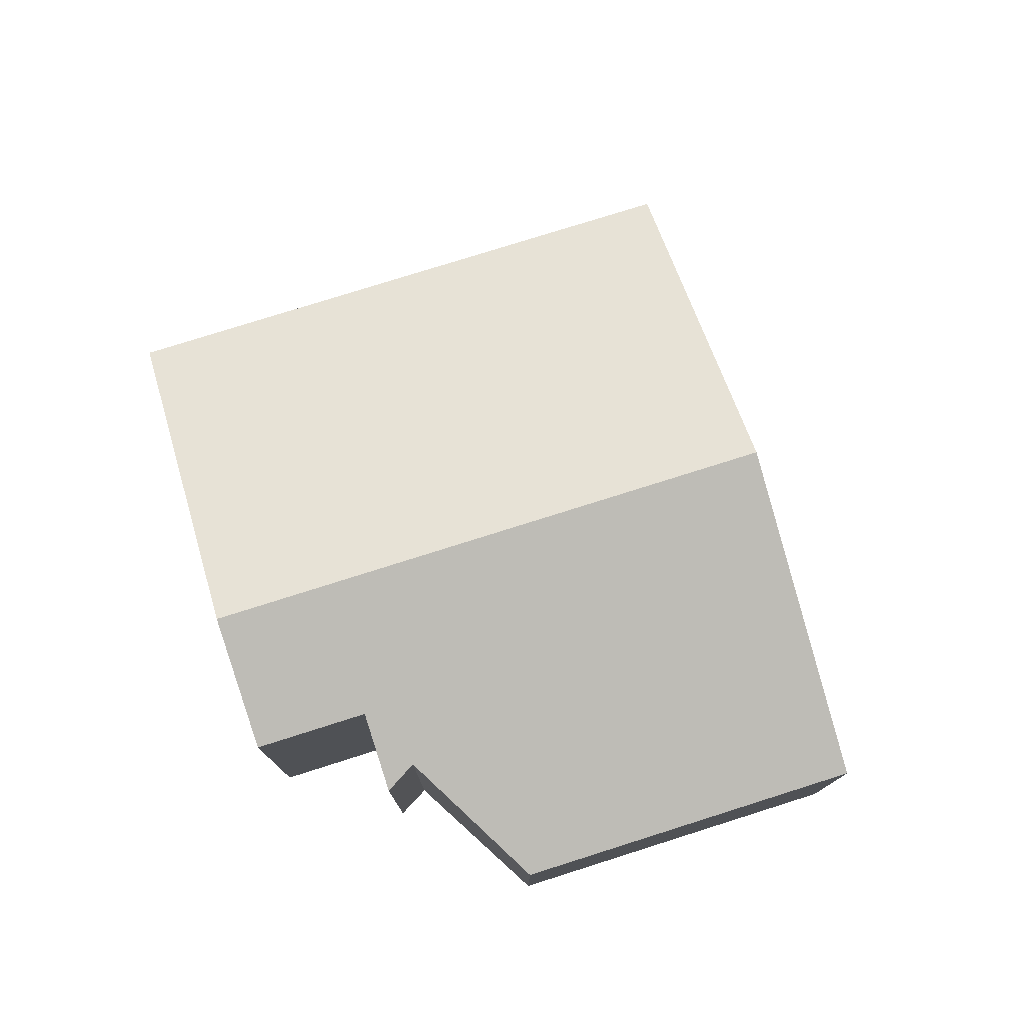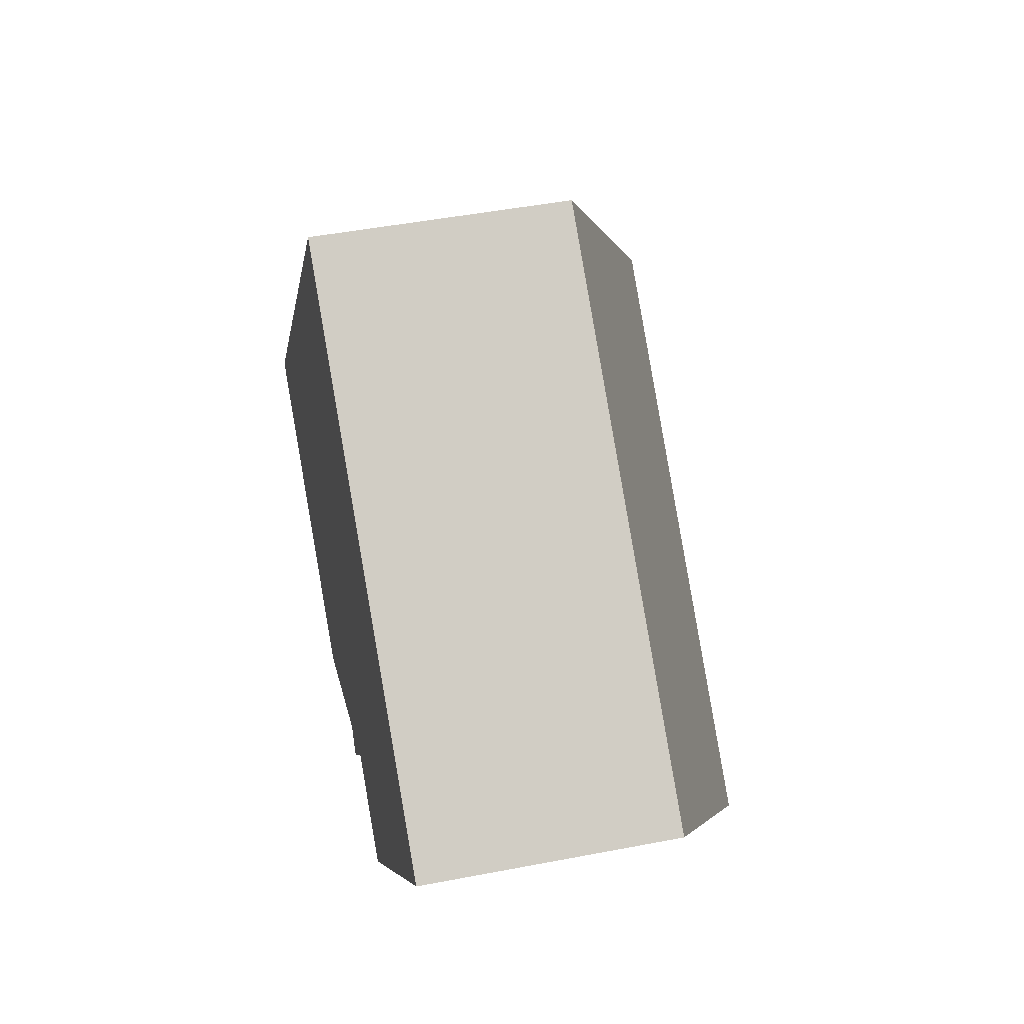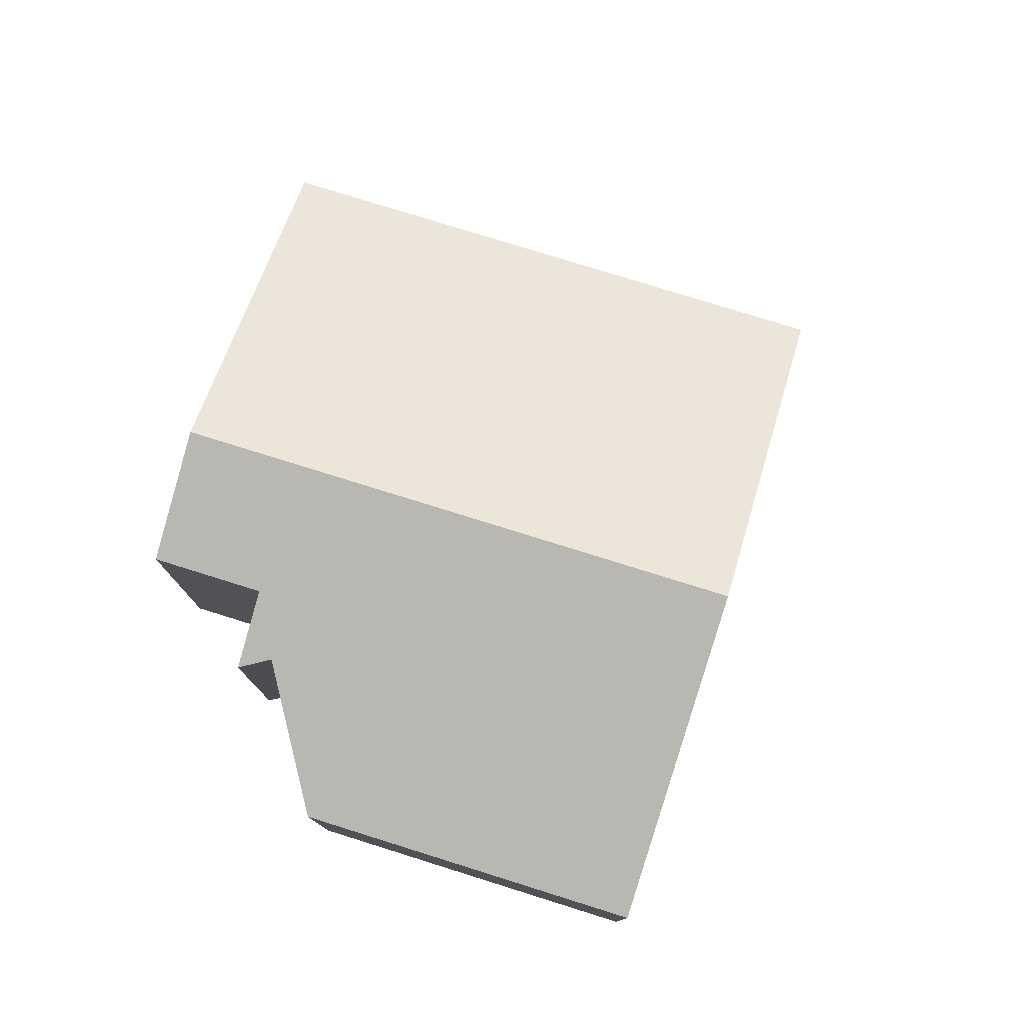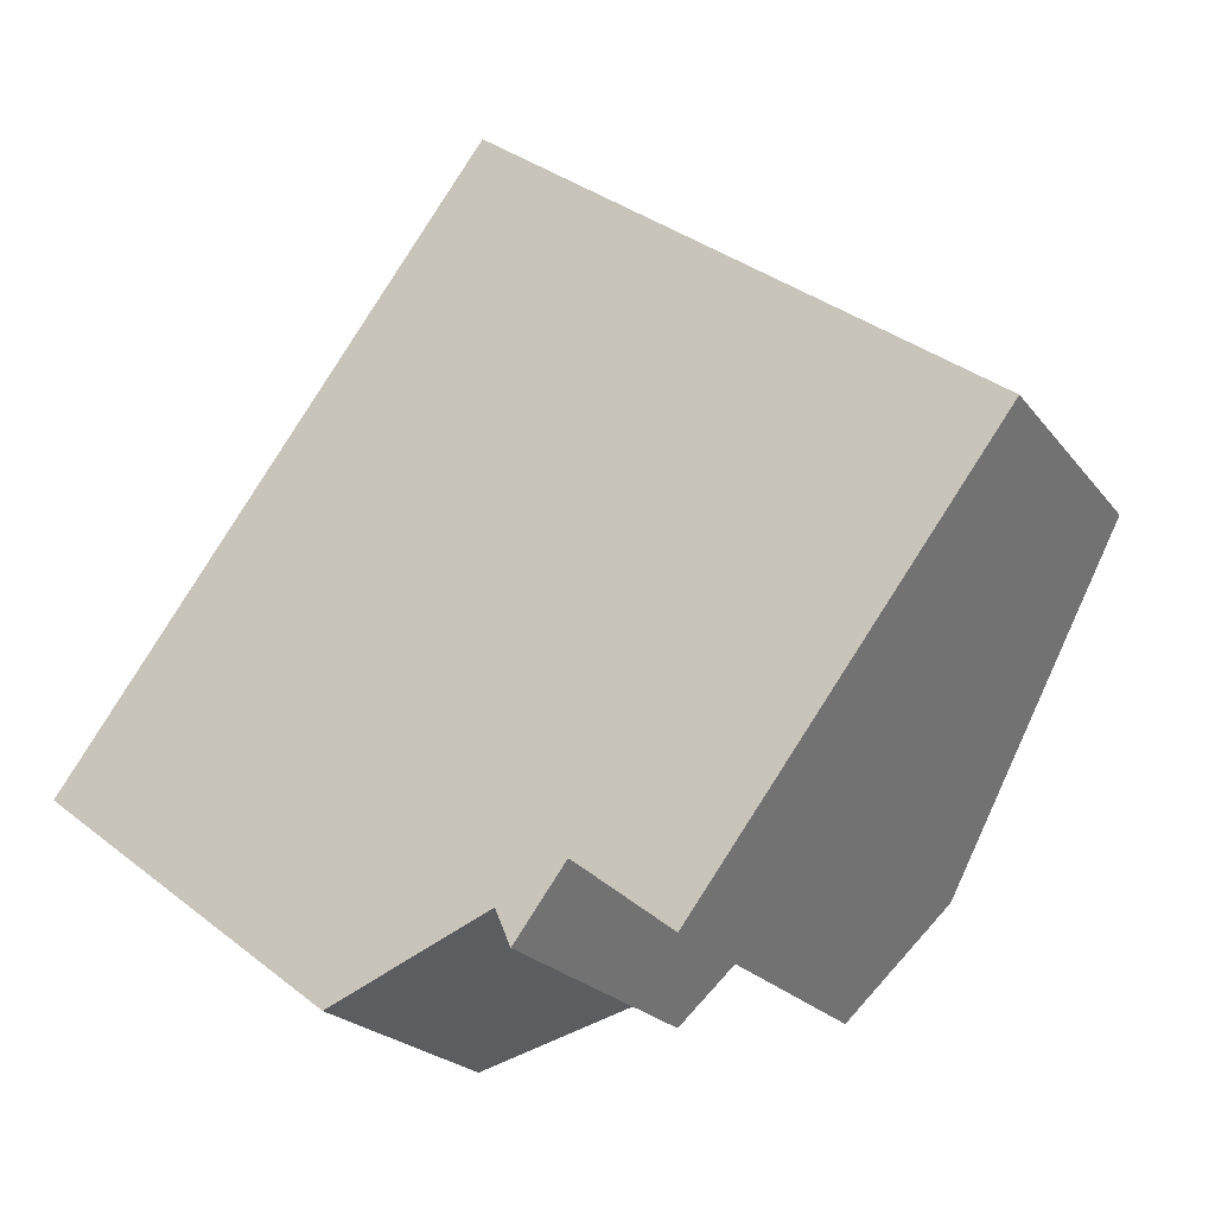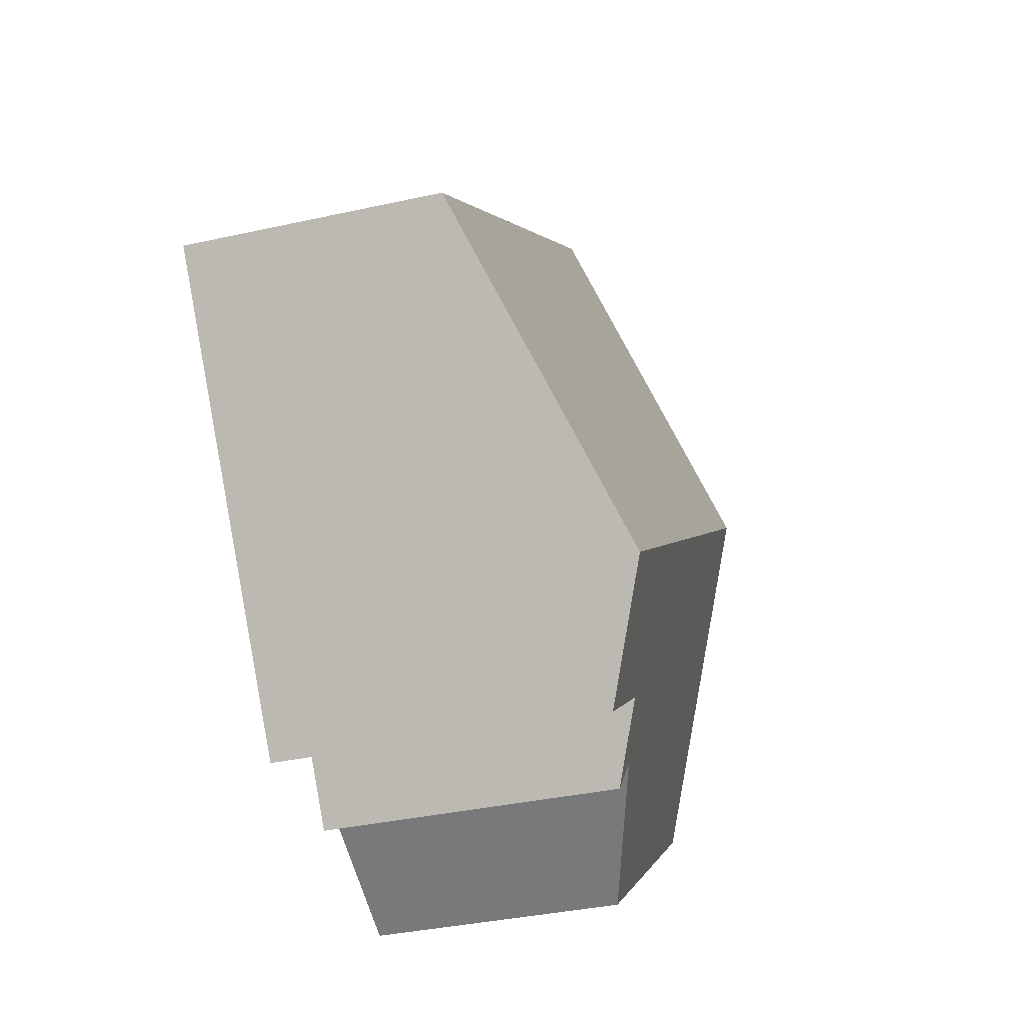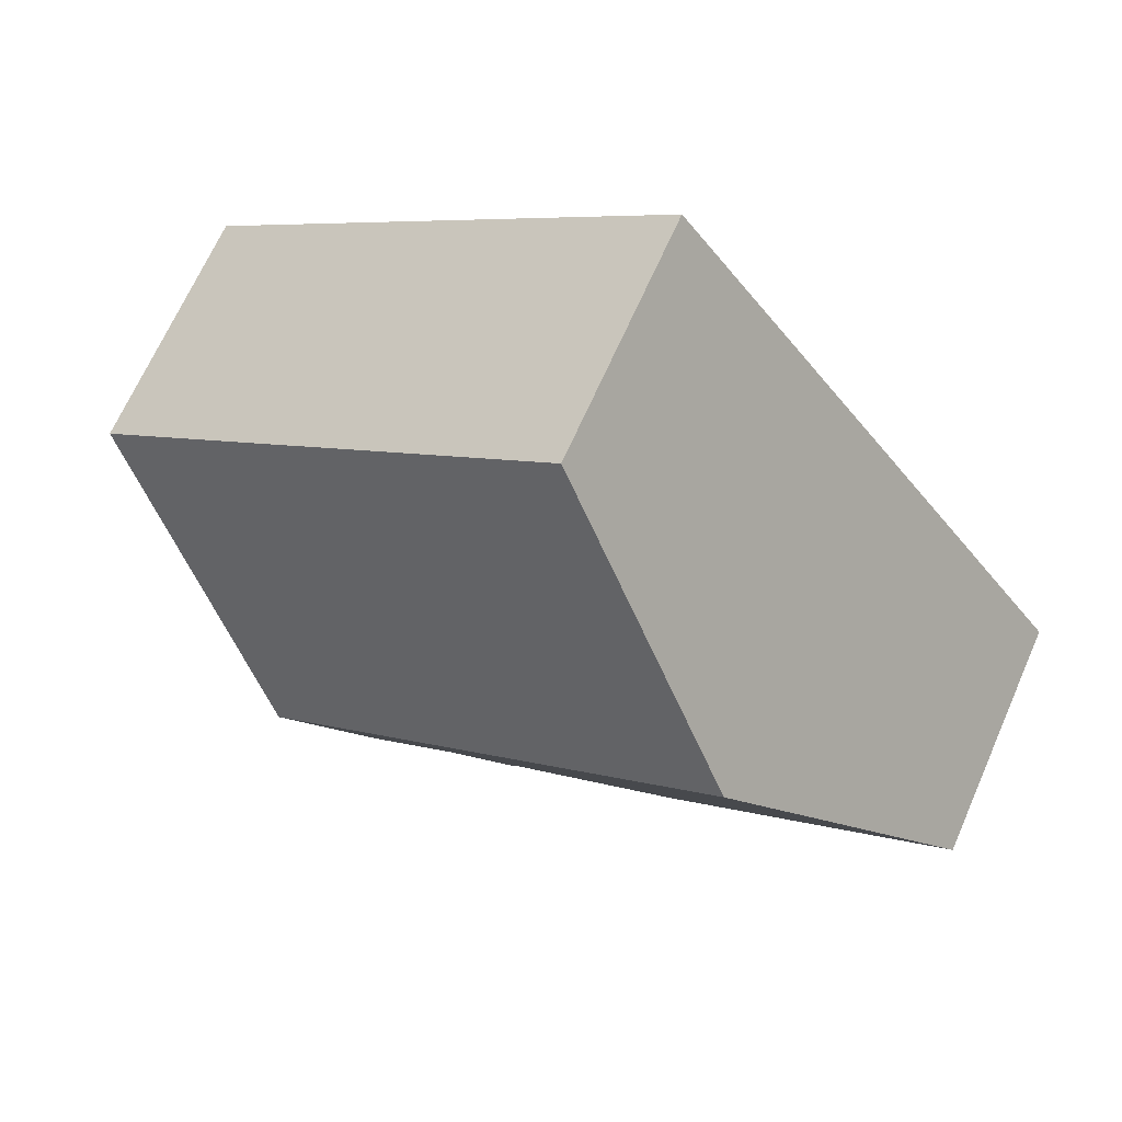
<metadata>
{"format":"obj","ext":"obj","renderer":"f3d","projection":"perspective","resolution":1024,"background":"white","views":[{"elev":77.1,"azim":-160.2,"up":"+Y"},{"elev":47.3,"azim":77.7,"up":"+Z"},{"elev":77.9,"azim":-125.3,"up":"+Y"},{"elev":-22.4,"azim":27.4,"up":"+Z"},{"elev":-36.8,"azim":106.0,"up":"+Z"},{"elev":68.3,"azim":-156.1,"up":"+Z"}]}
</metadata>
<code>
v  3.349 5.924 4.388
v  14.3 3.971 2.975
v  10.95 5.924 -1.413
v  6.698 3.971 8.775
v  0 3.971 2.432e-16
v  4.605 3.971 -3.515
v  7.101 4.797 -2.484
v  8.136 5.158 -1.991
v  7.338 4.693 -3.036
v  10.49 5.658 -2.01
v  9.633 5.158 -3.134
v  4.605 2.152e-16 -3.515
v  0 0 0
v  9.633 1.919e-16 -3.134
v  8.136 1.219e-16 -1.991
v  7.101 1.521e-16 -2.484
v  7.338 1.859e-16 -3.036
v  3.349 -2.687e-16 4.388
v  6.698 -5.373e-16 8.775
v  14.3 -1.822e-16 2.975
v  10.95 8.652e-17 -1.413
v  10.49 1.231e-16 -2.01
g defaultobject
f 1 2 3
f 2 1 4
f 5 1 6
f 7 6 1
f 8 7 1
f 3 8 1
f 9 7 8
f 10 8 3
f 11 8 10
f 12 5 6
f 5 12 13
f 14 8 11
f 8 14 15
f 9 16 7
f 16 9 17
f 13 1 5
f 1 13 18
f 1 18 4
f 4 18 19
f 19 2 4
f 2 19 20
f 20 3 2
f 3 20 21
f 3 21 10
f 10 21 11
f 11 21 14
f 14 21 22
f 15 9 8
f 9 15 17
f 16 6 7
f 6 16 12
f 17 15 16
f 18 20 19
f 20 18 13
f 20 13 12
f 20 12 15
f 20 15 21
f 15 12 16
f 21 15 22
f 22 15 14

</code>
